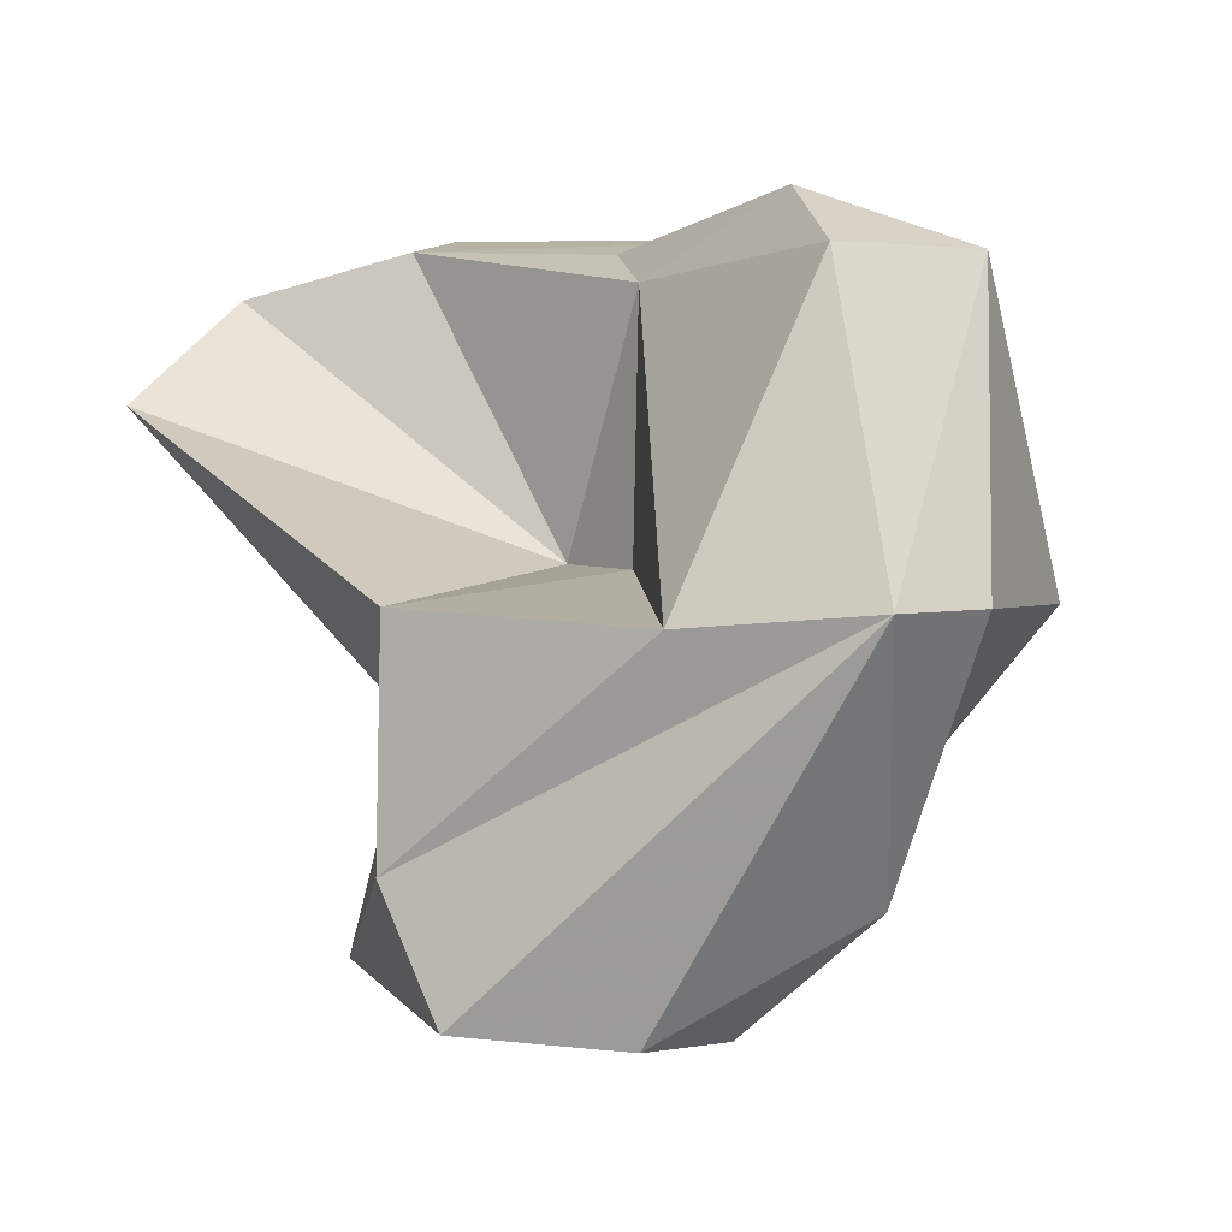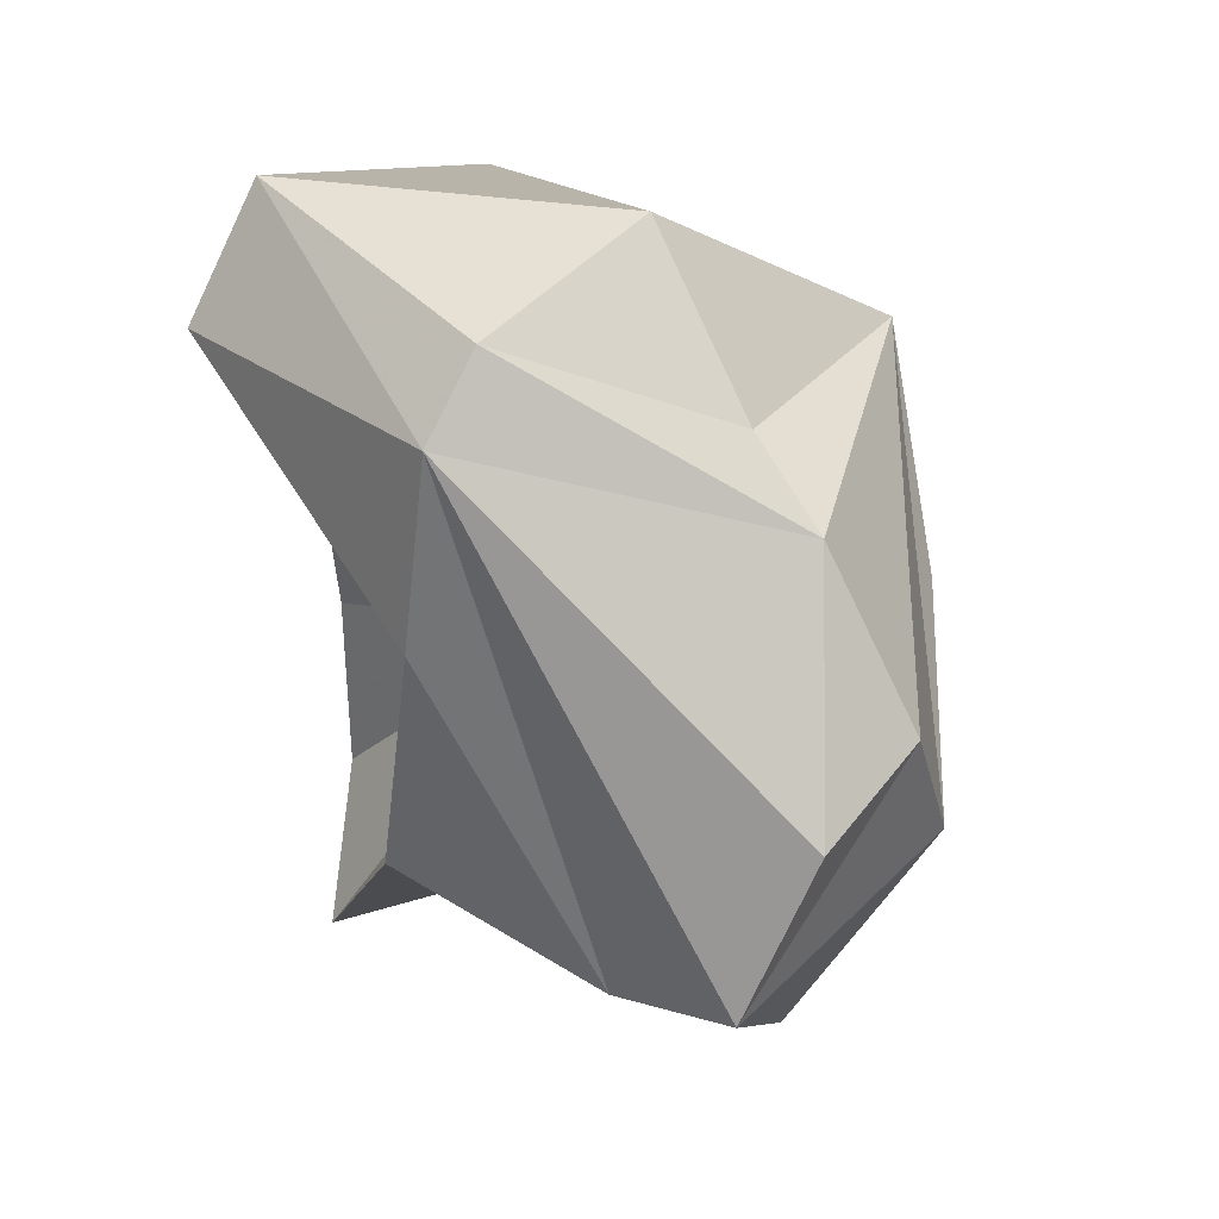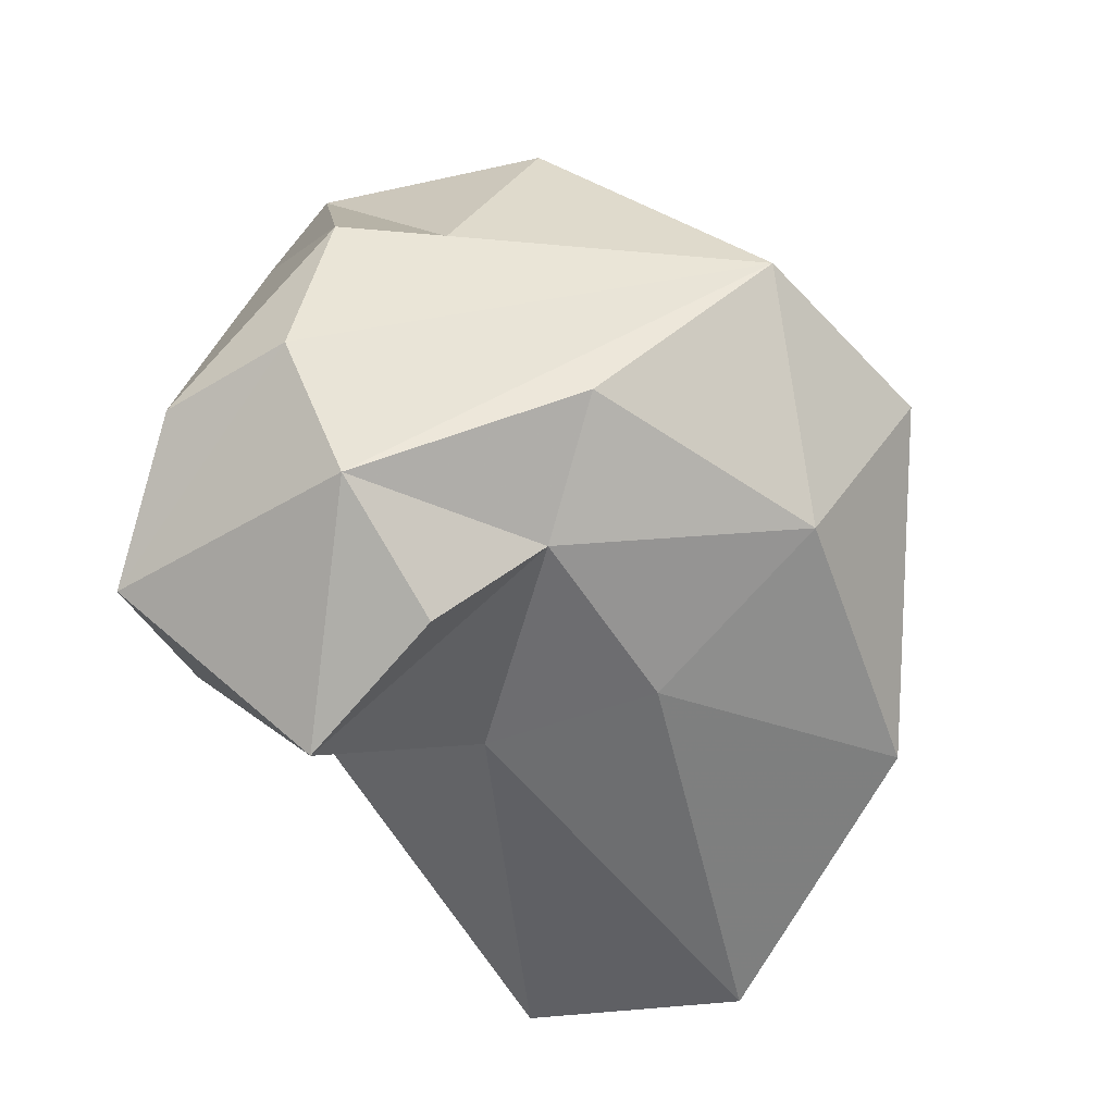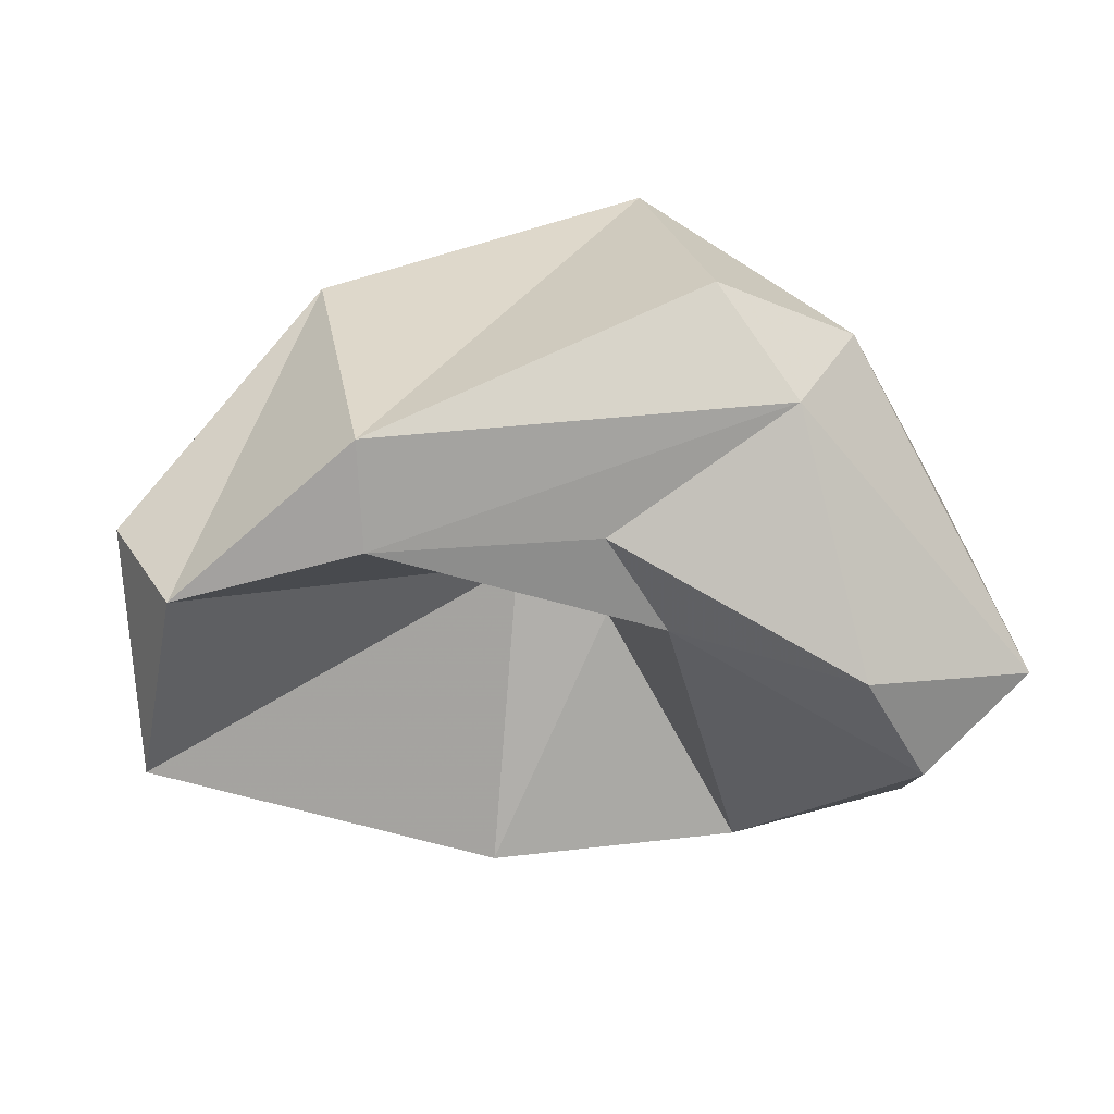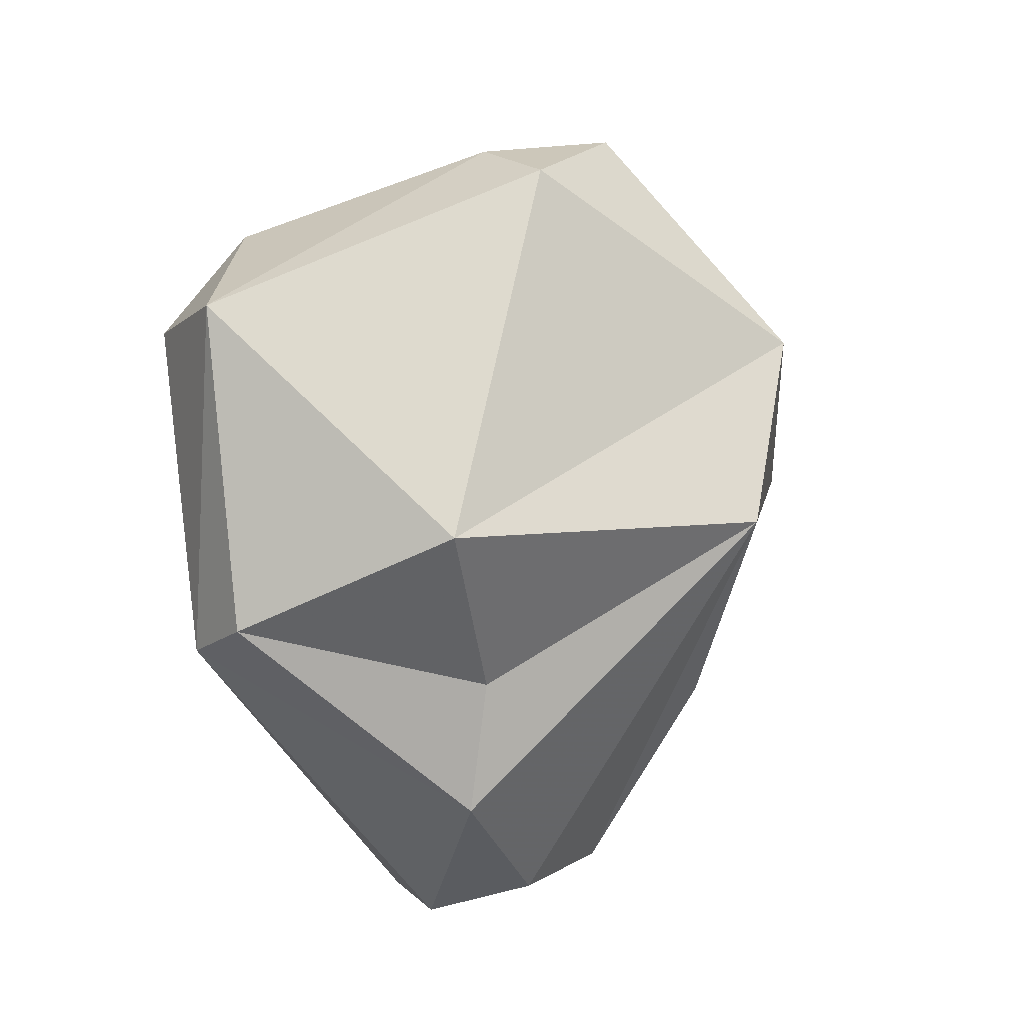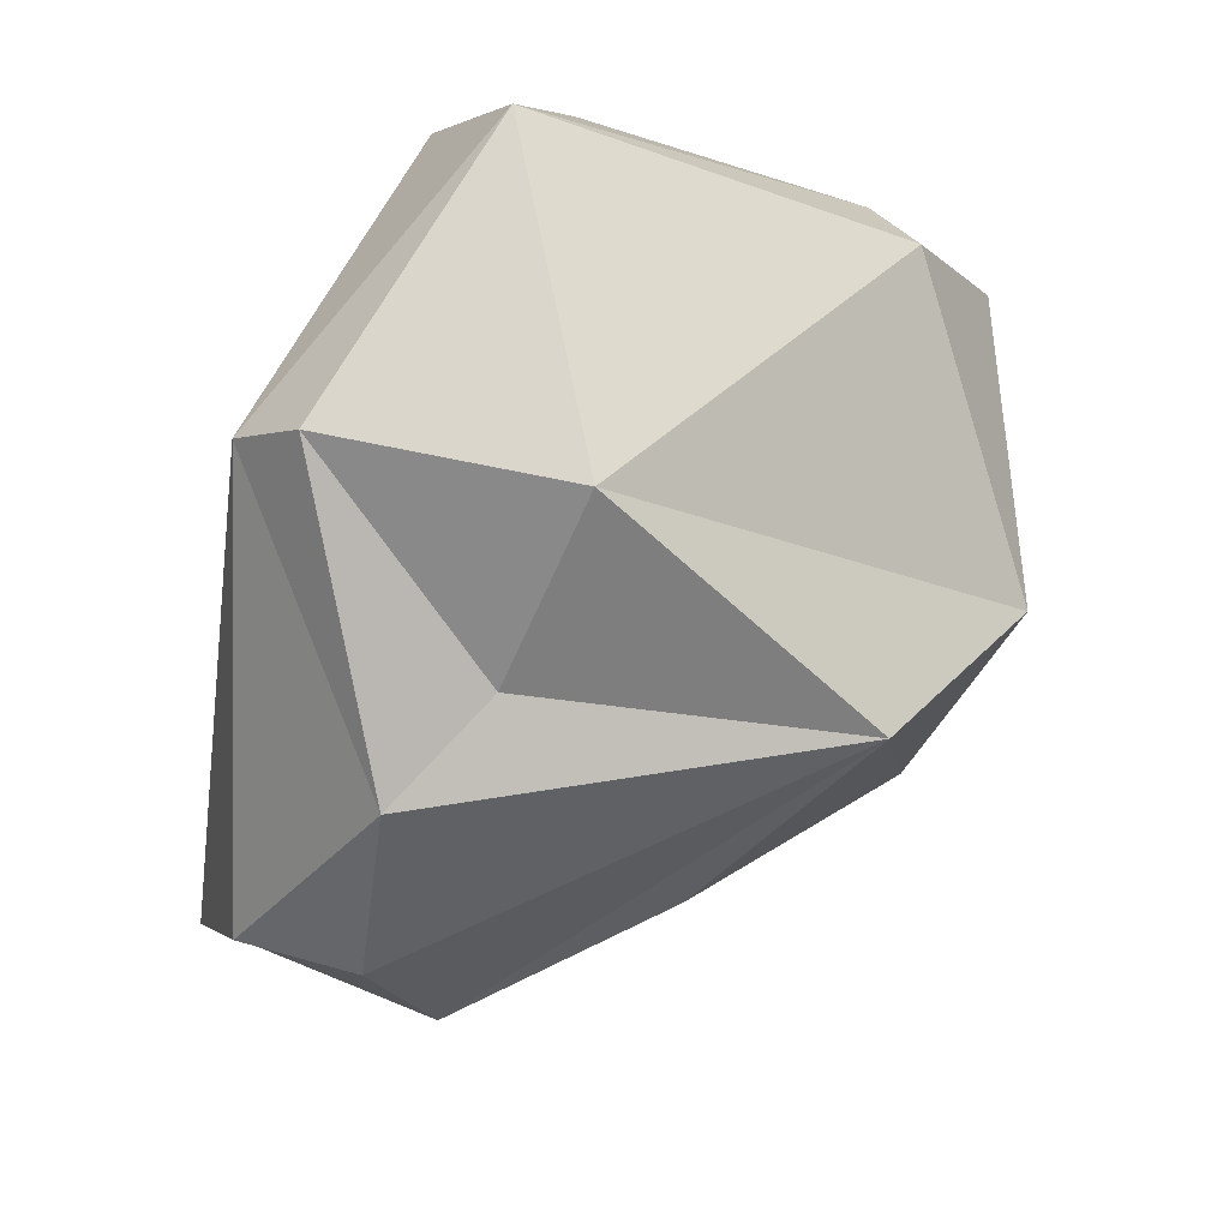
<metadata>
{"format":"obj","ext":"obj","renderer":"f3d","projection":"perspective","resolution":1024,"background":"white","views":[{"elev":-22.8,"azim":110.0,"up":"+Z"},{"elev":34.5,"azim":147.5,"up":"+Y"},{"elev":-17.2,"azim":-139.1,"up":"+Y"},{"elev":73.9,"azim":81.5,"up":"+Z"},{"elev":-2.5,"azim":-170.7,"up":"+Z"},{"elev":70.7,"azim":-144.4,"up":"+Y"}]}
</metadata>
<code>
v 159.8 302.5 71.09
v 161.5 304.5 66.32
v 165.6 311.7 69.51
v 159.4 305.7 73.98
v 162.9 299.5 69.97
v 164.1 302.4 62.37
v 159.9 307.8 69.95
v 165.9 308.2 63.81
v 163.6 299.9 64.31
v 163.2 306.5 78.42
v 161.1 298.9 75.62
v 162.8 301.7 66.55
v 165.7 294.4 76.17
v 165.2 305 61.89
v 166.3 298.8 68.68
v 165.5 308.8 66.52
v 164.3 309.1 77.35
v 165.8 299.3 79.63
v 165.7 307.7 78.05
v 166.3 297.7 63.9
v 166.2 302.1 71.51
v 167.7 303.7 77.43
v 170.2 311.4 67.64
v 167.6 299.2 78.42
v 169.2 304.7 75.79
v 167.6 304.1 61.18
v 170.2 294.3 74.49
v 171.5 310 67.24
v 167.8 295.4 77.88
v 169.1 300.9 61.43
v 171.9 300.7 68.54
v 167.3 303.9 70.67
v 170.9 308.3 76.22
v 169.8 299.9 64.2
v 170.7 311.8 74.27
v 171.9 306.1 67.34
v 172.4 309.3 74.01
g foo
f 20 9 6
f 30 20 6
f 14 30 6
f 26 30 14
f 20 12 9
f 34 20 30
f 12 6 9
f 12 2 6
f 2 7 6
f 14 6 7
f 8 14 7
f 26 14 8
f 15 5 12
f 15 12 20
f 20 34 15
f 31 15 34
f 12 5 1
f 2 12 1
f 2 1 7
f 28 34 30
f 28 30 26
f 7 16 8
f 8 28 26
f 23 8 16
f 23 28 8
f 13 11 5
f 27 13 15
f 31 27 15
f 5 11 1
f 15 13 5
f 1 11 4
f 4 7 1
f 28 36 34
f 36 31 34
f 4 3 7
f 16 7 3
f 23 16 3
f 27 29 13
f 11 13 29
f 31 21 27
f 21 29 27
f 31 32 21
f 32 31 36
f 4 10 17
f 17 3 4
f 23 35 28
f 35 23 3
f 18 11 29
f 18 29 24
f 29 21 24
f 24 21 25
f 25 21 32
f 11 18 4
f 18 10 4
f 25 32 36
f 37 25 36
f 37 36 28
f 28 35 37
f 17 35 3
f 24 25 22
f 19 10 18
f 19 18 24
f 19 24 22
f 33 19 22
f 33 22 25
f 17 10 19
f 37 33 25
f 35 17 19
f 35 19 33
f 35 33 37
g

</code>
